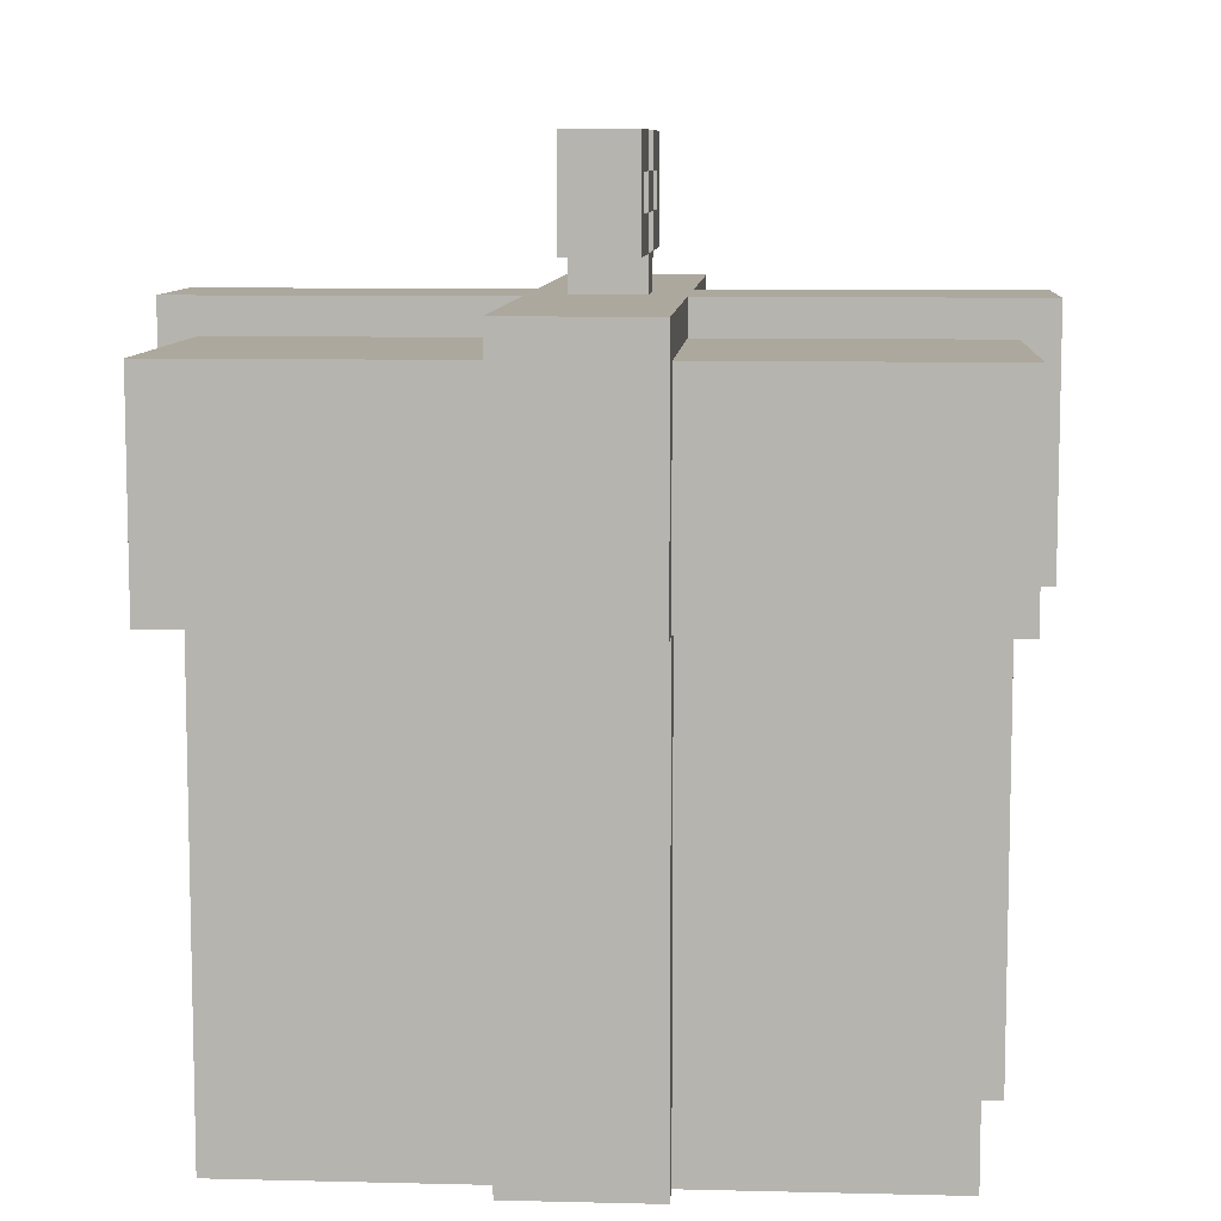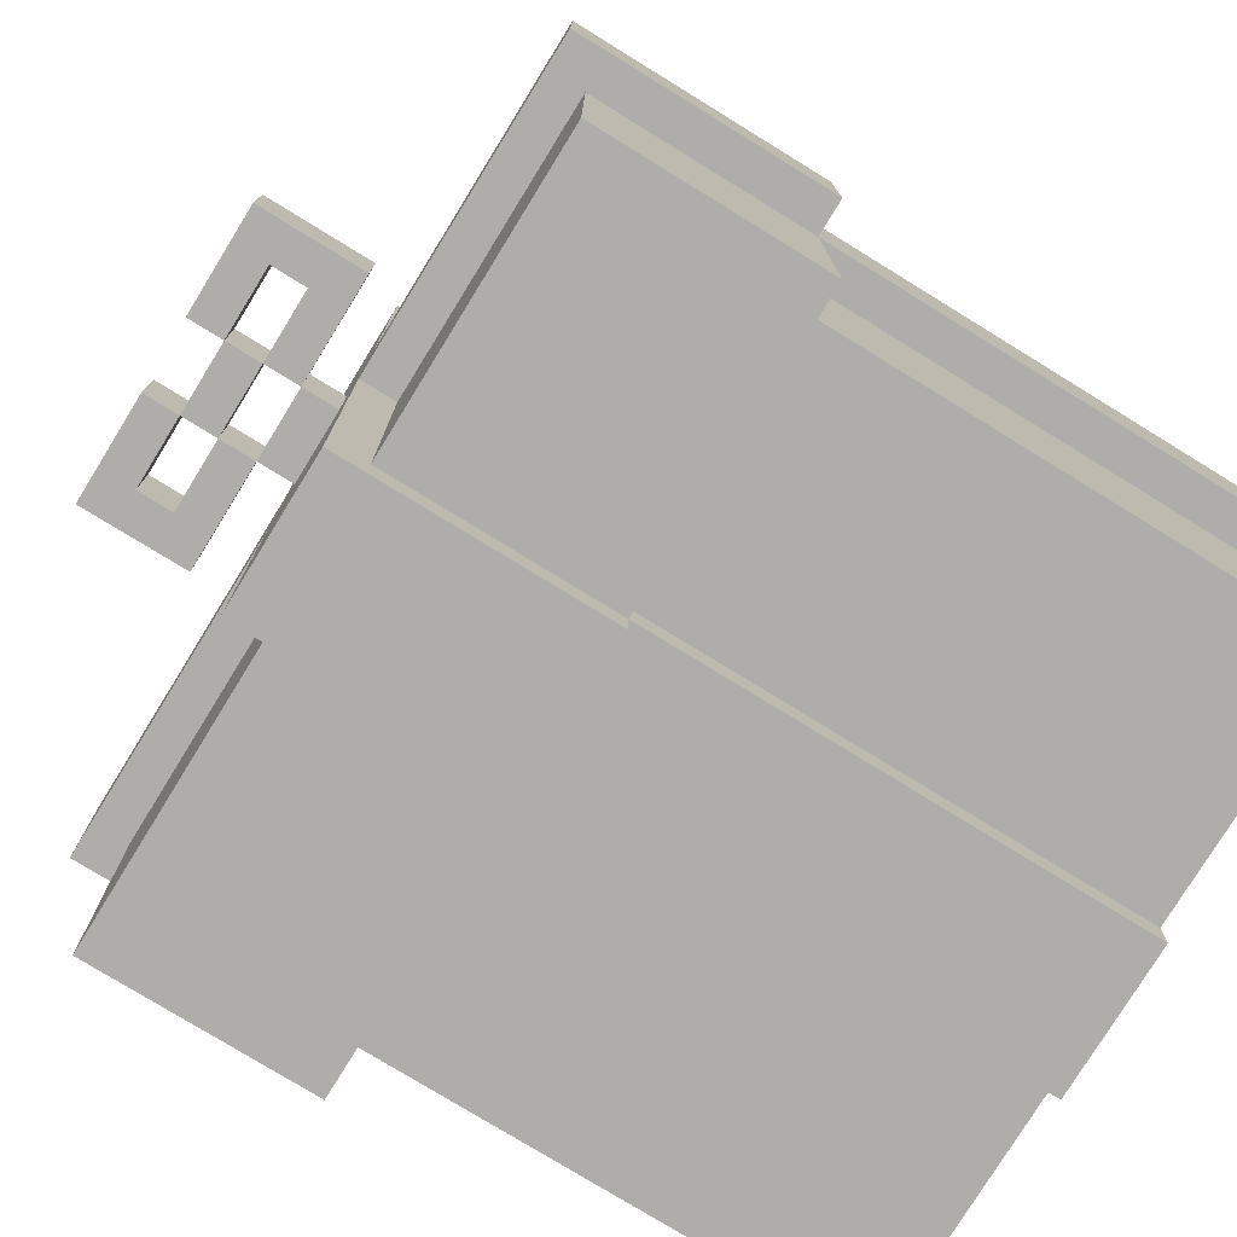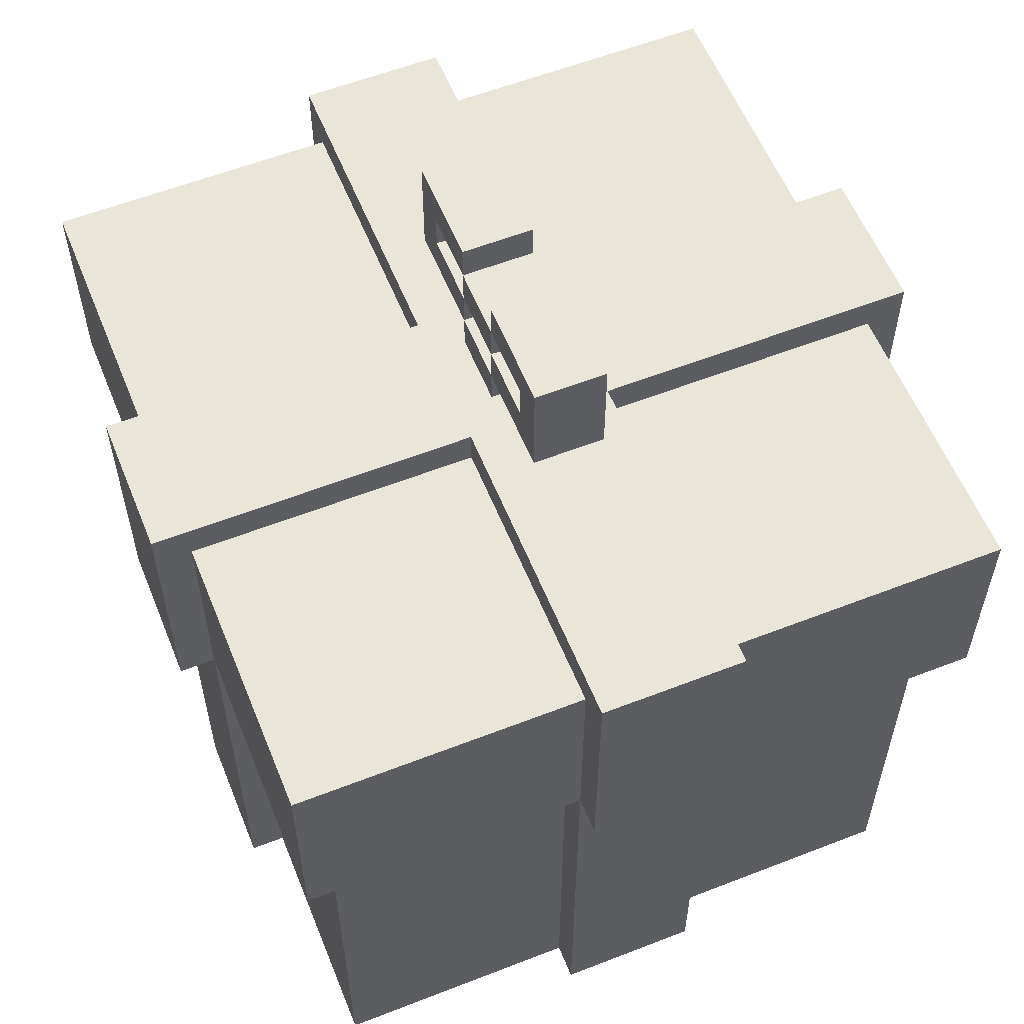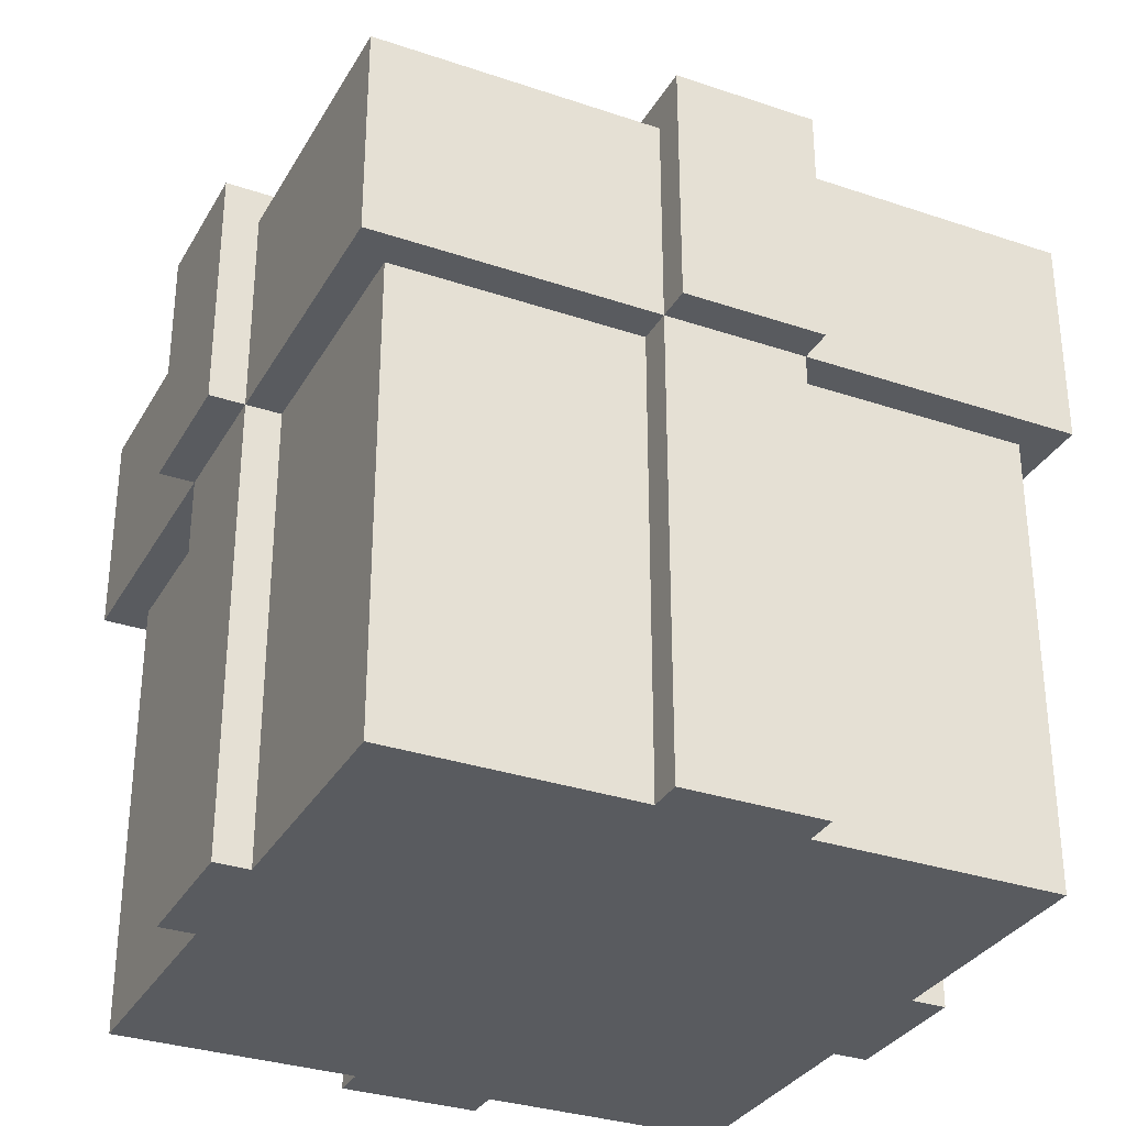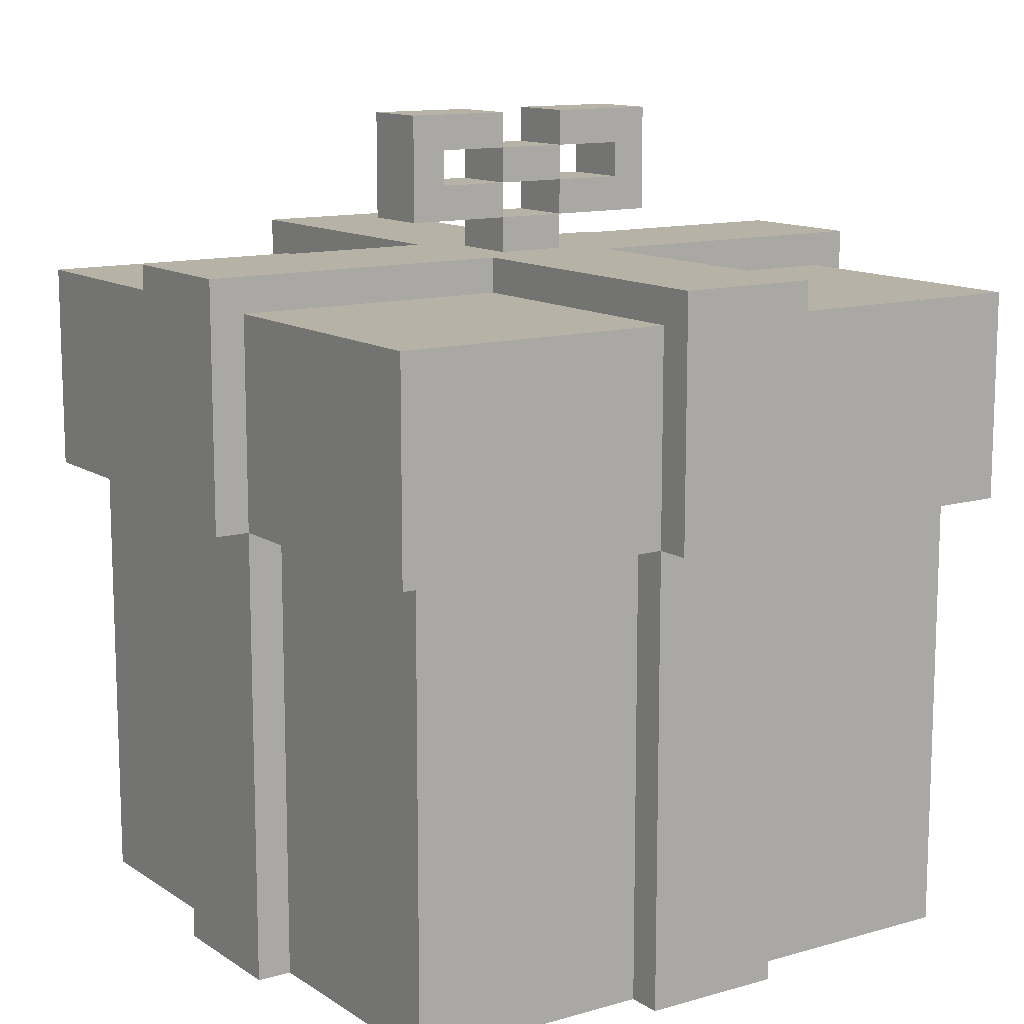
<metadata>
{"format":"obj","ext":"obj","renderer":"f3d","projection":"perspective","resolution":1024,"background":"white","views":[{"elev":8.7,"azim":-86.2,"up":"+Y"},{"elev":-77.4,"azim":-121.6,"up":"+Z"},{"elev":58.1,"azim":-112.0,"up":"+Y"},{"elev":-32.0,"azim":154.6,"up":"+Y"},{"elev":12.3,"azim":146.0,"up":"+Y"}]}
</metadata>
<code>
o
v -1.1 0.1 0.2
v -1.1 0.1 -0.2
v -1.1 0.8 0.2
v -1.1 0.8 -0.2
v -1 -1.2 0.2
v -1 -1.2 -0.2
v -1 0.1 1
v -1 0.1 0.2
v -1 0.1 -0.2
v -1 0.1 -1
v -1 0.7 1
v -1 0.7 0.2
v -1 0.7 -0.2
v -1 0.7 -1
v -0.9 -1.2 0.9
v -0.9 -1.2 0.2
v -0.9 -1.2 -0.2
v -0.9 -1.2 -0.9
v -0.9 0.1 0.9
v -0.9 0.1 0.2
v -0.9 0.1 -0.2
v -0.9 0.1 -0.9
v -0.4 0.9 0.1
v -0.4 0.9 -0.1
v -0.4 1.2 0.1
v -0.4 1.2 -0.1
v -0.2 -1.2 1
v -0.2 -1.2 0.9
v -0.2 -1.2 -0.9
v -0.2 -1.2 -1
v -0.2 0.1 1.1
v -0.2 0.1 1
v -0.2 0.1 0.9
v -0.2 0.1 -0.9
v -0.2 0.1 -1
v -0.2 0.1 -1.1
v -0.2 0.7 1
v -0.2 0.7 0.2
v -0.2 0.7 -0.2
v -0.2 0.7 -1
v -0.2 0.8 1.1
v -0.2 0.8 0.2
v -0.2 0.8 -0.2
v -0.2 0.8 -1.1
v -0.1 0.8 0.1
v -0.1 0.8 -0.1
v -0.1 0.9 0.1
v -0.1 0.9 -0.1
v -0.1 1 0.1
v -0.1 1 -0.1
v -0.1 1.1 0.1
v -0.1 1.1 -0.1
v 0.1 0.9 0.1
v 0.1 0.9 -0.1
v 0.1 1 0.1
v 0.1 1 -0.1
v 0.1 1.1 0.1
v 0.1 1.1 -0.1
v 0.1 1.2 0.1
v 0.1 1.2 -0.1
v 0.3 1 0.1
v 0.3 1 -0.1
v 0.3 1.1 0.1
v 0.3 1.1 -0.1
v -0.3 1 0.1
v -0.3 1 -0.1
v -0.3 1.1 0.1
v -0.3 1.1 -0.1
v -0.1 0.9 0.1
v -0.1 0.9 -0.1
v -0.1 1 0.1
v -0.1 1 -0.1
v -0.1 1.1 0.1
v -0.1 1.1 -0.1
v -0.1 1.2 0.1
v -0.1 1.2 -0.1
v 0.1 0.8 0.1
v 0.1 0.8 -0.1
v 0.1 0.9 0.1
v 0.1 0.9 -0.1
v 0.1 1 0.1
v 0.1 1 -0.1
v 0.1 1.1 0.1
v 0.1 1.1 -0.1
v 0.2 -1.2 1
v 0.2 -1.2 0.9
v 0.2 -1.2 -0.9
v 0.2 -1.2 -1
v 0.2 0.1 1.1
v 0.2 0.1 1
v 0.2 0.1 0.9
v 0.2 0.1 -0.9
v 0.2 0.1 -1
v 0.2 0.1 -1.1
v 0.2 0.7 1
v 0.2 0.7 0.2
v 0.2 0.7 -0.2
v 0.2 0.7 -1
v 0.2 0.8 1.1
v 0.2 0.8 0.2
v 0.2 0.8 -0.2
v 0.2 0.8 -1.1
v 0.4 0.9 0.1
v 0.4 0.9 -0.1
v 0.4 1.2 0.1
v 0.4 1.2 -0.1
v 0.9 -1.2 0.9
v 0.9 -1.2 0.2
v 0.9 -1.2 -0.2
v 0.9 -1.2 -0.9
v 0.9 0.1 0.9
v 0.9 0.1 0.2
v 0.9 0.1 -0.2
v 0.9 0.1 -0.9
v 1 -1.2 0.2
v 1 -1.2 -0.2
v 1 0.1 1
v 1 0.1 0.2
v 1 0.1 -0.2
v 1 0.1 -1
v 1 0.7 1
v 1 0.7 0.2
v 1 0.7 -0.2
v 1 0.7 -1
v 1.1 0.1 0.2
v 1.1 0.1 -0.2
v 1.1 0.8 0.2
v 1.1 0.8 -0.2
v -0.2 0.1 1.1
v -0.2 0.8 1.1
v 0.2 0.1 1.1
v 0.2 0.8 1.1
v -1 0.1 1
v -1 0.7 1
v -0.2 -1.2 1
v -0.2 0.1 1
v -0.2 0.7 1
v 0.2 -1.2 1
v 0.2 0.1 1
v 0.2 0.7 1
v 1 0.1 1
v 1 0.7 1
v -0.9 -1.2 0.9
v -0.9 0.1 0.9
v -0.2 -1.2 0.9
v -0.2 0.1 0.9
v 0.2 -1.2 0.9
v 0.2 0.1 0.9
v 0.9 -1.2 0.9
v 0.9 0.1 0.9
v -1.1 0.1 0.2
v -1.1 0.8 0.2
v -1 -1.2 0.2
v -1 0.1 0.2
v -1 0.7 0.2
v -0.9 -1.2 0.2
v -0.9 0.1 0.2
v -0.2 0.7 0.2
v -0.2 0.8 0.2
v 0.2 0.7 0.2
v 0.2 0.8 0.2
v 0.9 -1.2 0.2
v 0.9 0.1 0.2
v 1 -1.2 0.2
v 1 0.1 0.2
v 1 0.7 0.2
v 1.1 0.1 0.2
v 1.1 0.8 0.2
v -0.4 0.9 0.1
v -0.4 1.2 0.1
v -0.3 1 0.1
v -0.3 1.1 0.1
v -0.1 0.8 0.1
v -0.1 0.9 0.1
v -0.1 1 0.1
v -0.1 1.1 0.1
v -0.1 1.2 0.1
v 0.1 0.8 0.1
v 0.1 0.9 0.1
v 0.1 1 0.1
v 0.1 1.1 0.1
v 0.1 1.2 0.1
v 0.3 1 0.1
v 0.3 1.1 0.1
v 0.4 0.9 0.1
v 0.4 1.2 0.1
v -0.4 0.9 -0.1
v -0.4 1.2 -0.1
v -0.3 1 -0.1
v -0.3 1.1 -0.1
v -0.1 0.8 -0.1
v -0.1 0.9 -0.1
v -0.1 1 -0.1
v -0.1 1.1 -0.1
v -0.1 1.2 -0.1
v 0.1 0.8 -0.1
v 0.1 0.9 -0.1
v 0.1 1 -0.1
v 0.1 1.1 -0.1
v 0.1 1.2 -0.1
v 0.3 1 -0.1
v 0.3 1.1 -0.1
v 0.4 0.9 -0.1
v 0.4 1.2 -0.1
v -1.1 0.1 -0.2
v -1.1 0.8 -0.2
v -1 -1.2 -0.2
v -1 0.1 -0.2
v -1 0.7 -0.2
v -0.9 -1.2 -0.2
v -0.9 0.1 -0.2
v -0.2 0.7 -0.2
v -0.2 0.8 -0.2
v 0.2 0.7 -0.2
v 0.2 0.8 -0.2
v 0.9 -1.2 -0.2
v 0.9 0.1 -0.2
v 1 -1.2 -0.2
v 1 0.1 -0.2
v 1 0.7 -0.2
v 1.1 0.1 -0.2
v 1.1 0.8 -0.2
v -0.9 -1.2 -0.9
v -0.9 0.1 -0.9
v -0.2 -1.2 -0.9
v -0.2 0.1 -0.9
v 0.2 -1.2 -0.9
v 0.2 0.1 -0.9
v 0.9 -1.2 -0.9
v 0.9 0.1 -0.9
v -1 0.1 -1
v -1 0.7 -1
v -0.2 -1.2 -1
v -0.2 0.1 -1
v -0.2 0.7 -1
v 0.2 -1.2 -1
v 0.2 0.1 -1
v 0.2 0.7 -1
v 1 0.1 -1
v 1 0.7 -1
v -0.2 0.1 -1.1
v -0.2 0.8 -1.1
v 0.2 0.1 -1.1
v 0.2 0.8 -1.1
v -0.2 -1.2 1
v 0.2 -1.2 1
v -0.9 -1.2 0.9
v -0.2 -1.2 0.9
v 0.2 -1.2 0.9
v 0.9 -1.2 0.9
v -1 -1.2 0.2
v -0.9 -1.2 0.2
v 0.9 -1.2 0.2
v 1 -1.2 0.2
v -1 -1.2 -0.2
v -0.9 -1.2 -0.2
v 0.9 -1.2 -0.2
v 1 -1.2 -0.2
v -0.9 -1.2 -0.9
v -0.2 -1.2 -0.9
v 0.2 -1.2 -0.9
v 0.9 -1.2 -0.9
v -0.2 -1.2 -1
v 0.2 -1.2 -1
v -0.2 0.1 1.1
v 0.2 0.1 1.1
v -1 0.1 1
v -0.2 0.1 1
v 0.2 0.1 1
v 1 0.1 1
v -0.9 0.1 0.9
v -0.2 0.1 0.9
v 0.2 0.1 0.9
v 0.9 0.1 0.9
v -1.1 0.1 0.2
v -1 0.1 0.2
v -0.9 0.1 0.2
v 0.9 0.1 0.2
v 1 0.1 0.2
v 1.1 0.1 0.2
v -1.1 0.1 -0.2
v -1 0.1 -0.2
v -0.9 0.1 -0.2
v 0.9 0.1 -0.2
v 1 0.1 -0.2
v 1.1 0.1 -0.2
v -0.9 0.1 -0.9
v -0.2 0.1 -0.9
v 0.2 0.1 -0.9
v 0.9 0.1 -0.9
v -1 0.1 -1
v -0.2 0.1 -1
v 0.2 0.1 -1
v 1 0.1 -1
v -0.2 0.1 -1.1
v 0.2 0.1 -1.1
v -0.4 0.9 0.1
v -0.1 0.9 0.1
v 0.1 0.9 0.1
v 0.4 0.9 0.1
v -0.4 0.9 -0.1
v -0.1 0.9 -0.1
v 0.1 0.9 -0.1
v 0.4 0.9 -0.1
v -0.1 1 0.1
v 0.1 1 0.1
v -0.1 1 -0.1
v 0.1 1 -0.1
v -0.3 1.1 0.1
v -0.1 1.1 0.1
v 0.1 1.1 0.1
v 0.3 1.1 0.1
v -0.3 1.1 -0.1
v -0.1 1.1 -0.1
v 0.1 1.1 -0.1
v 0.3 1.1 -0.1
v -1 0.7 1
v -0.2 0.7 1
v 0.2 0.7 1
v 1 0.7 1
v -1 0.7 0.2
v -0.2 0.7 0.2
v 0.2 0.7 0.2
v 1 0.7 0.2
v -1 0.7 -0.2
v -0.2 0.7 -0.2
v 0.2 0.7 -0.2
v 1 0.7 -0.2
v -1 0.7 -1
v -0.2 0.7 -1
v 0.2 0.7 -1
v 1 0.7 -1
v -0.2 0.8 1.1
v 0.2 0.8 1.1
v -1.1 0.8 0.2
v -0.2 0.8 0.2
v 0.2 0.8 0.2
v 1.1 0.8 0.2
v -0.1 0.8 0.1
v 0.1 0.8 0.1
v -0.1 0.8 -0.1
v 0.1 0.8 -0.1
v -1.1 0.8 -0.2
v -0.2 0.8 -0.2
v 0.2 0.8 -0.2
v 1.1 0.8 -0.2
v -0.2 0.8 -1.1
v 0.2 0.8 -1.1
v -0.1 0.9 0.1
v 0.1 0.9 0.1
v -0.1 0.9 -0.1
v 0.1 0.9 -0.1
v -0.3 1 0.1
v -0.1 1 0.1
v 0.1 1 0.1
v 0.3 1 0.1
v -0.3 1 -0.1
v -0.1 1 -0.1
v 0.1 1 -0.1
v 0.3 1 -0.1
v -0.1 1.1 0.1
v 0.1 1.1 0.1
v -0.1 1.1 -0.1
v 0.1 1.1 -0.1
v -0.4 1.2 0.1
v -0.1 1.2 0.1
v 0.1 1.2 0.1
v 0.4 1.2 0.1
v -0.4 1.2 -0.1
v -0.1 1.2 -0.1
v 0.1 1.2 -0.1
v 0.4 1.2 -0.1
f 3 2 1
f 4 2 3
f 8 6 5
f 9 6 8
f 11 8 7
f 12 8 11
f 13 10 9
f 14 10 13
f 19 16 15
f 20 16 19
f 21 18 17
f 22 18 21
f 25 24 23
f 26 24 25
f 32 28 27
f 33 28 32
f 34 30 29
f 35 30 34
f 37 32 31
f 40 36 35
f 41 38 37
f 41 37 31
f 42 38 41
f 43 40 39
f 44 36 40
f 44 40 43
f 47 46 45
f 48 46 47
f 51 50 49
f 52 50 51
f 55 54 53
f 56 54 55
f 59 58 57
f 60 58 59
f 63 62 61
f 64 62 63
f 65 66 67
f 67 66 68
f 69 70 71
f 71 70 72
f 73 74 75
f 75 74 76
f 77 78 79
f 79 78 80
f 81 82 83
f 83 82 84
f 85 86 90
f 90 86 91
f 87 88 92
f 92 88 93
f 89 90 95
f 93 94 98
f 95 96 99
f 89 95 99
f 99 96 100
f 97 98 101
f 98 94 102
f 101 98 102
f 103 104 105
f 105 104 106
f 107 108 111
f 111 108 112
f 109 110 113
f 113 110 114
f 115 116 118
f 118 116 119
f 117 118 121
f 121 118 122
f 119 120 123
f 123 120 124
f 125 126 127
f 127 126 128
f 131 130 129
f 132 130 131
f 136 134 133
f 137 134 136
f 138 136 135
f 139 136 138
f 141 140 139
f 142 140 141
f 145 144 143
f 146 144 145
f 149 148 147
f 150 148 149
f 154 152 151
f 155 152 154
f 156 154 153
f 157 154 156
f 158 152 155
f 159 152 158
f 164 163 162
f 165 163 164
f 166 161 160
f 167 166 165
f 168 161 166
f 168 166 167
f 171 170 169
f 172 170 171
f 174 171 169
f 175 171 174
f 176 170 172
f 177 170 176
f 178 174 173
f 179 174 178
f 180 176 175
f 181 176 180
f 183 180 179
f 184 182 181
f 185 183 179
f 185 184 183
f 186 182 184
f 186 184 185
f 187 188 189
f 189 188 190
f 187 189 192
f 192 189 193
f 190 188 194
f 194 188 195
f 191 192 196
f 196 192 197
f 193 194 198
f 198 194 199
f 197 198 201
f 199 200 202
f 197 201 203
f 201 202 203
f 202 200 204
f 203 202 204
f 205 206 208
f 208 206 209
f 207 208 210
f 210 208 211
f 209 206 212
f 212 206 213
f 216 217 218
f 218 217 219
f 214 215 220
f 219 220 221
f 220 215 222
f 221 220 222
f 223 224 225
f 225 224 226
f 227 228 229
f 229 228 230
f 231 232 234
f 234 232 235
f 233 234 236
f 236 234 237
f 237 238 239
f 239 238 240
f 241 242 243
f 243 242 244
f 248 246 245
f 249 246 248
f 252 248 247
f 252 250 249
f 252 249 248
f 253 250 252
f 255 252 251
f 256 253 252
f 256 252 255
f 257 254 253
f 257 253 256
f 258 254 257
f 259 257 256
f 260 257 259
f 261 257 260
f 262 257 261
f 263 261 260
f 264 261 263
f 268 266 265
f 269 266 268
f 271 268 267
f 272 268 271
f 273 270 269
f 274 270 273
f 276 271 267
f 277 271 276
f 278 270 274
f 279 270 278
f 281 276 275
f 282 276 281
f 285 280 279
f 286 280 285
f 287 283 282
f 290 285 284
f 291 288 287
f 291 287 282
f 292 288 291
f 293 290 289
f 294 285 290
f 294 290 293
f 295 293 292
f 296 293 295
f 301 298 297
f 302 298 301
f 303 300 299
f 304 300 303
f 307 306 305
f 308 306 307
f 313 310 309
f 314 310 313
f 315 312 311
f 316 312 315
f 317 318 321
f 321 318 322
f 319 320 323
f 323 320 324
f 325 326 329
f 329 326 330
f 327 328 331
f 331 328 332
f 333 334 336
f 336 334 337
f 335 336 339
f 337 338 339
f 336 337 339
f 339 338 340
f 335 339 341
f 340 338 342
f 335 341 343
f 341 342 343
f 343 342 344
f 342 338 345
f 344 342 345
f 345 338 346
f 344 345 347
f 347 345 348
f 349 350 351
f 351 350 352
f 353 354 357
f 357 354 358
f 355 356 359
f 359 356 360
f 361 362 363
f 363 362 364
f 365 366 369
f 369 366 370
f 367 368 371
f 371 368 372

</code>
